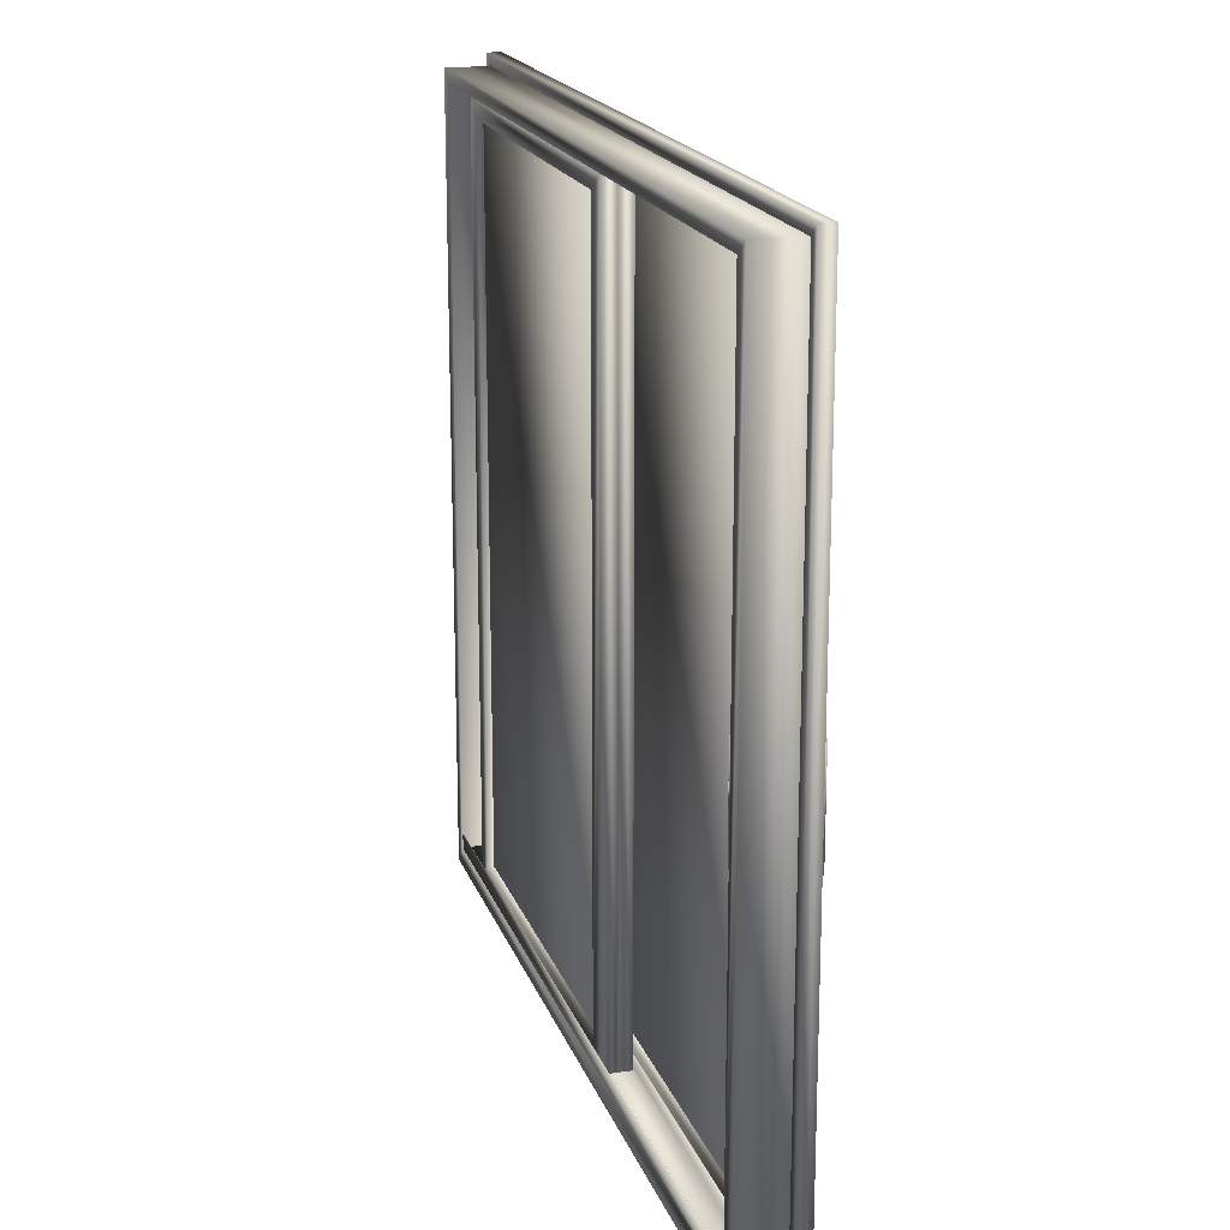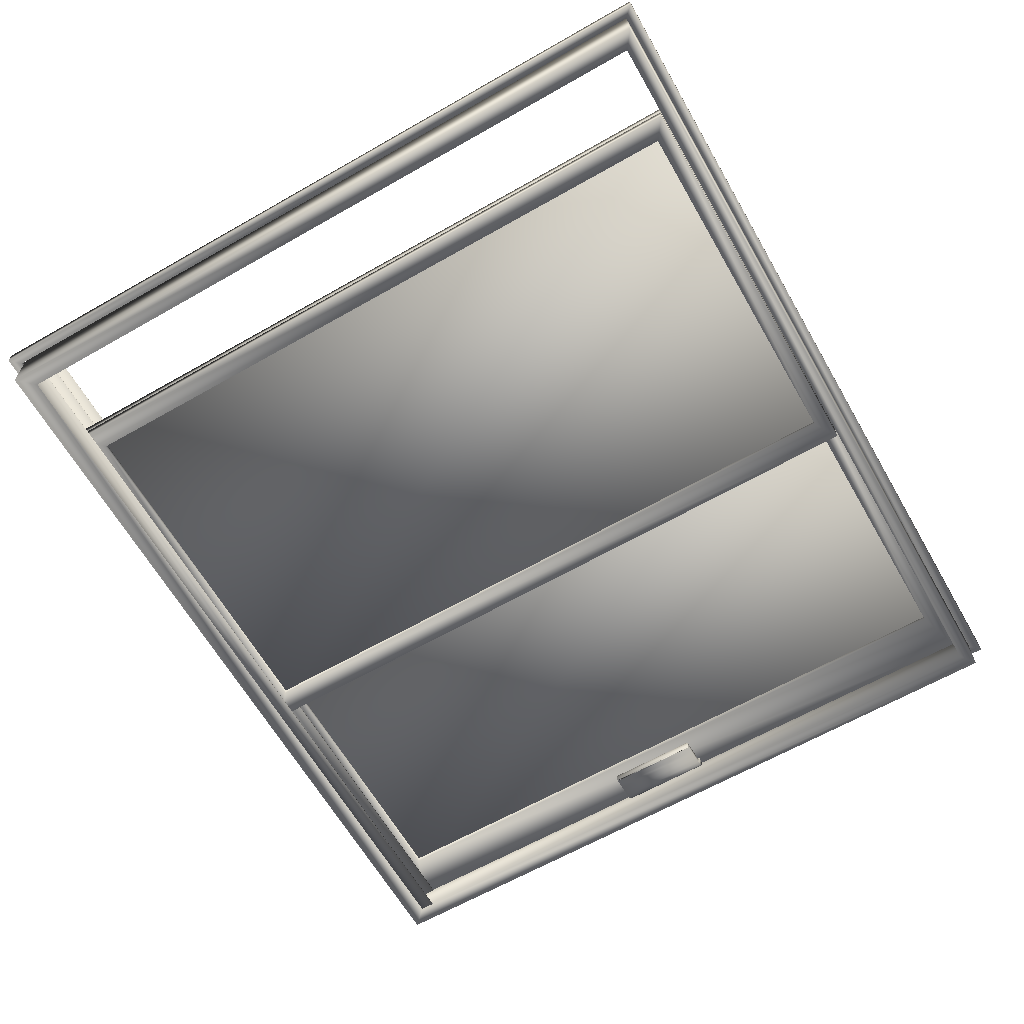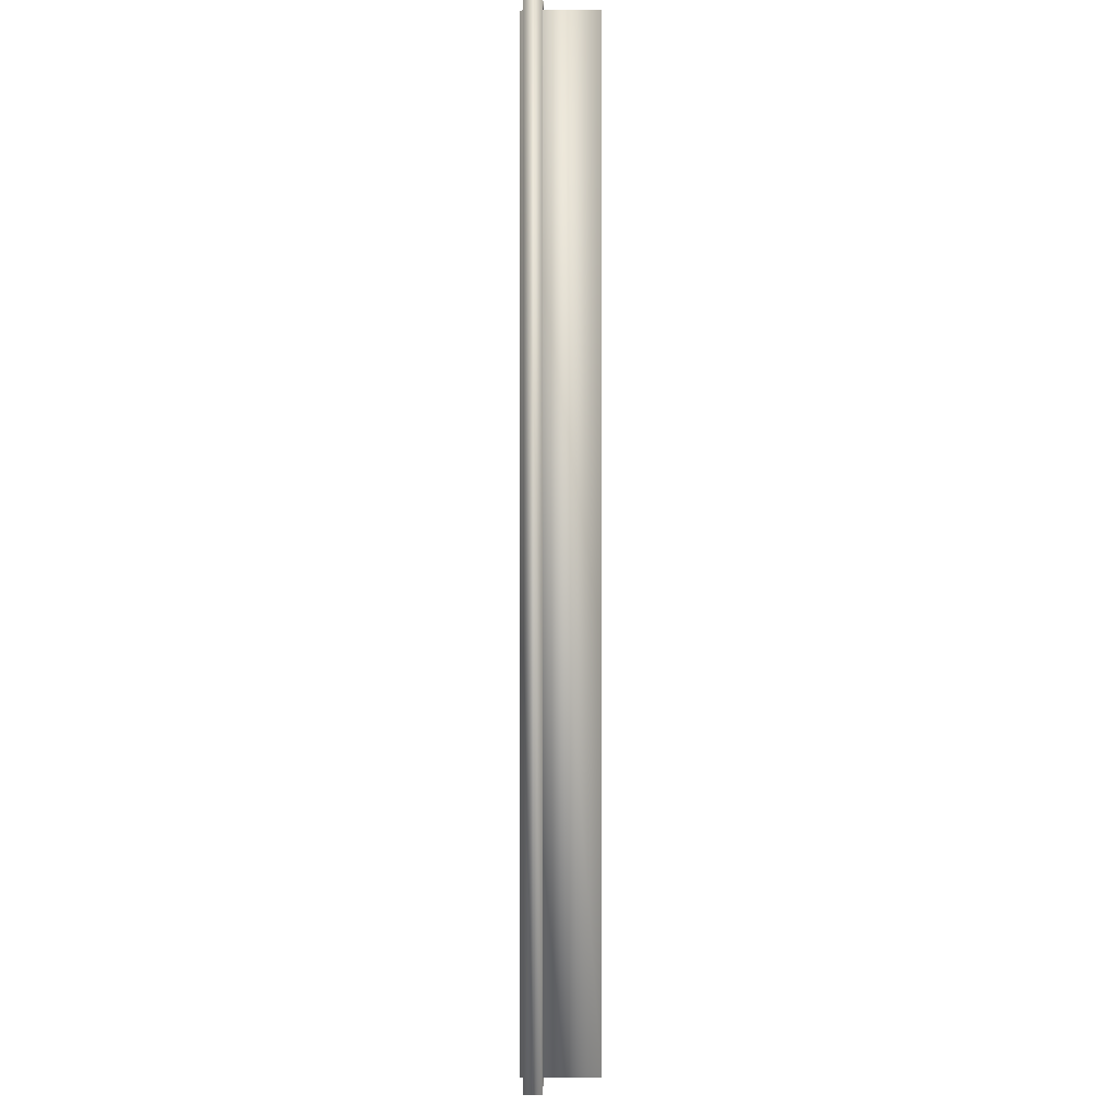
<metadata>
{"format":"obj","ext":"obj","renderer":"f3d","projection":"perspective","resolution":1024,"background":"white","views":[{"elev":18.2,"azim":-105.9,"up":"+Y"},{"elev":-63.9,"azim":119.9,"up":"+Z"},{"elev":-1.8,"azim":90.9,"up":"+Y"}]}
</metadata>
<code>
v 0.4099 0.8478 0.05584
v 0.859 0.8478 0.05584
v 0.859 0.05771 0.05584
v 0.4099 0.05771 0.05584
v 0.4371 0.8311 0.05584
v 0.4371 0.079 0.05584
v 0.8356 0.079 0.05584
v 0.8356 0.8311 0.05584
v 0.4099 0.8478 0.04123
v 0.859 0.8478 0.04123
v 0.859 0.05771 0.04123
v 0.4099 0.05771 0.04123
v 0.4371 0.8311 0.04123
v 0.4371 0.079 0.04123
v 0.8356 0.079 0.04123
v 0.8356 0.8311 0.04123
v 0.4099 0.8478 0.04152
v 0.859 0.8478 0.04152
v 0.859 0.05771 0.04152
v 0.4099 0.05771 0.04152
v 0.4371 0.8311 0.04152
v 0.4371 0.079 0.04152
v 0.8356 0.079 0.04152
v 0.8356 0.8311 0.04152
v 0.4099 0.8478 0.02691
v 0.859 0.8478 0.02691
v 0.859 0.05771 0.02691
v 0.4099 0.05771 0.02691
v 0.4371 0.8311 0.02691
v 0.4371 0.079 0.02691
v 0.8356 0.079 0.02691
v 0.8356 0.8311 0.02691
v 0.4223 0.06896 0.04929
v 0.849 0.06896 0.04929
v 0.849 0.8396 0.04929
v 0.4223 0.8396 0.04929
v 0.4223 0.06896 0.03354
v 0.849 0.06896 0.03354
v 0.849 0.8396 0.03354
v 0.4223 0.8396 0.03354
v 0.05826 0.8478 0.07208
v 0.5177 0.8478 0.07208
v 0.5177 0.05771 0.07208
v 0.05826 0.05771 0.07208
v 0.1093 0.8311 0.07208
v 0.1093 0.079 0.07208
v 0.4943 0.079 0.07208
v 0.4943 0.8311 0.07208
v 0.05826 0.8478 0.05747
v 0.5177 0.8478 0.05747
v 0.5177 0.05771 0.05747
v 0.05826 0.05771 0.05747
v 0.1093 0.8311 0.05747
v 0.1093 0.079 0.05747
v 0.4943 0.079 0.05747
v 0.4943 0.8311 0.05747
v 0.05826 0.8478 0.0864
v 0.5177 0.8478 0.0864
v 0.5177 0.05771 0.0864
v 0.05826 0.05771 0.0864
v 0.1093 0.8311 0.0864
v 0.1093 0.079 0.0864
v 0.4943 0.079 0.0864
v 0.4943 0.8311 0.0864
v 0.05826 0.8478 0.07179
v 0.5177 0.8478 0.07179
v 0.5177 0.05771 0.07179
v 0.05826 0.05771 0.07179
v 0.1093 0.8311 0.07179
v 0.1093 0.079 0.07179
v 0.4943 0.079 0.07179
v 0.4943 0.8311 0.07179
v 0.08553 0.06896 0.07985
v 0.5077 0.06896 0.07985
v 0.5077 0.8396 0.07985
v 0.08553 0.8396 0.07985
v 0.08553 0.06896 0.0641
v 0.5077 0.06896 0.0641
v 0.5077 0.8396 0.0641
v 0.08553 0.8396 0.0641
v 0.06089 0.3808 0.08465
v 0.06768 0.3808 0.08465
v 0.06771 0.3808 0.08509
v 0.06785 0.3808 0.08624
v 0.06821 0.3808 0.08787
v 0.06888 0.3808 0.08974
v 0.06996 0.3808 0.09161
v 0.07156 0.3808 0.09324
v 0.07376 0.3808 0.09439
v 0.07667 0.3808 0.09483
v 0.08022 0.3808 0.09483
v 0.08414 0.3808 0.09483
v 0.08815 0.3808 0.09483
v 0.092 0.3808 0.09483
v 0.09545 0.3808 0.09483
v 0.09822 0.3808 0.09483
v 0.1001 0.3808 0.09483
v 0.1008 0.3808 0.09483
v 0.1019 0.3808 0.09545
v 0.1027 0.3808 0.09663
v 0.1031 0.3808 0.09817
v 0.1033 0.3808 0.0999
v 0.1031 0.3808 0.1016
v 0.1027 0.3808 0.1032
v 0.1019 0.3808 0.1044
v 0.1008 0.3808 0.105
v 0.1008 0.3808 0.105
v 0.1008 0.3808 0.105
v 0.1004 0.3808 0.105
v 0.09934 0.3808 0.105
v 0.09719 0.3808 0.105
v 0.09367 0.3808 0.105
v 0.08846 0.3808 0.105
v 0.08122 0.3808 0.105
v 0.07395 0.3808 0.1044
v 0.06864 0.3808 0.1027
v 0.06499 0.3808 0.1003
v 0.0627 0.3808 0.09726
v 0.06144 0.3808 0.09394
v 0.06093 0.3808 0.09057
v 0.06085 0.3808 0.08739
v 0.06089 0.4855 0.08465
v 0.06768 0.4855 0.08465
v 0.06771 0.4855 0.08509
v 0.06785 0.4855 0.08624
v 0.06821 0.4855 0.08787
v 0.06888 0.4855 0.08974
v 0.06996 0.4855 0.09161
v 0.07156 0.4855 0.09324
v 0.07376 0.4855 0.09439
v 0.07667 0.4855 0.09483
v 0.08022 0.4855 0.09483
v 0.08414 0.4855 0.09483
v 0.08815 0.4855 0.09483
v 0.092 0.4855 0.09483
v 0.09545 0.4855 0.09483
v 0.09822 0.4855 0.09483
v 0.1001 0.4855 0.09483
v 0.1008 0.4855 0.09483
v 0.1019 0.4855 0.09545
v 0.1027 0.4855 0.09663
v 0.1031 0.4855 0.09817
v 0.1033 0.4855 0.0999
v 0.1031 0.4855 0.1016
v 0.1027 0.4855 0.1032
v 0.1019 0.4855 0.1044
v 0.1008 0.4855 0.105
v 0.1008 0.4855 0.105
v 0.1008 0.4855 0.105
v 0.1004 0.4855 0.105
v 0.09934 0.4855 0.105
v 0.09719 0.4855 0.105
v 0.09367 0.4855 0.105
v 0.08846 0.4855 0.105
v 0.08122 0.4855 0.105
v 0.07395 0.4855 0.1044
v 0.06864 0.4855 0.1027
v 0.06499 0.4855 0.1003
v 0.0627 0.4855 0.09726
v 0.06144 0.4855 0.09394
v 0.06093 0.4855 0.09057
v 0.06085 0.4855 0.08739
v 0.06089 0.3808 0.05837
v 0.06768 0.3808 0.05837
v 0.06771 0.3808 0.05794
v 0.06785 0.3808 0.05678
v 0.06821 0.3808 0.05515
v 0.06888 0.3808 0.05328
v 0.06996 0.3808 0.05141
v 0.07156 0.3808 0.04978
v 0.07376 0.3808 0.04863
v 0.07667 0.3808 0.04819
v 0.08022 0.3808 0.04819
v 0.08414 0.3808 0.04819
v 0.08815 0.3808 0.04819
v 0.092 0.3808 0.04819
v 0.09545 0.3808 0.04819
v 0.09822 0.3808 0.04819
v 0.1001 0.3808 0.04819
v 0.1008 0.3808 0.04819
v 0.1019 0.3808 0.04757
v 0.1027 0.3808 0.04639
v 0.1031 0.3808 0.04485
v 0.1033 0.3808 0.04312
v 0.1031 0.3808 0.04139
v 0.1027 0.3808 0.03984
v 0.1019 0.3808 0.03866
v 0.1008 0.3808 0.03802
v 0.1008 0.3808 0.03802
v 0.1008 0.3808 0.03802
v 0.1004 0.3808 0.03802
v 0.09934 0.3808 0.03802
v 0.09719 0.3808 0.03802
v 0.09367 0.3808 0.03802
v 0.08846 0.3808 0.03802
v 0.08122 0.3808 0.03802
v 0.07395 0.3808 0.03862
v 0.06864 0.3808 0.04028
v 0.06499 0.3808 0.04275
v 0.0627 0.3808 0.04576
v 0.06144 0.3808 0.04908
v 0.06093 0.3808 0.05246
v 0.06085 0.3808 0.05564
v 0.06089 0.4855 0.05837
v 0.06768 0.4855 0.05837
v 0.06771 0.4855 0.05794
v 0.06785 0.4855 0.05678
v 0.06821 0.4855 0.05515
v 0.06888 0.4855 0.05328
v 0.06996 0.4855 0.05141
v 0.07156 0.4855 0.04978
v 0.07376 0.4855 0.04863
v 0.07667 0.4855 0.04819
v 0.08022 0.4855 0.04819
v 0.08414 0.4855 0.04819
v 0.08815 0.4855 0.04819
v 0.092 0.4855 0.04819
v 0.09545 0.4855 0.04819
v 0.09822 0.4855 0.04819
v 0.1001 0.4855 0.04819
v 0.1008 0.4855 0.04819
v 0.1019 0.4855 0.04757
v 0.1027 0.4855 0.04639
v 0.1031 0.4855 0.04485
v 0.1033 0.4855 0.04312
v 0.1031 0.4855 0.04139
v 0.1027 0.4855 0.03984
v 0.1019 0.4855 0.03866
v 0.1008 0.4855 0.03802
v 0.1008 0.4855 0.03802
v 0.1008 0.4855 0.03802
v 0.1004 0.4855 0.03802
v 0.09934 0.4855 0.03802
v 0.09719 0.4855 0.03802
v 0.09367 0.4855 0.03802
v 0.08846 0.4855 0.03802
v 0.08122 0.4855 0.03802
v 0.07395 0.4855 0.03862
v 0.06864 0.4855 0.04028
v 0.06499 0.4855 0.04275
v 0.0627 0.4855 0.04576
v 0.06144 0.4855 0.04908
v 0.06093 0.4855 0.05246
v 0.06085 0.4855 0.05564
v 0.03934 0.863 0.08836
v 0.9607 0.863 0.08836
v 0.9607 0.03629 0.08836
v 0.03934 0.03629 0.08836
v 0.05846 0.8495 0.08836
v 0.05846 0.05566 0.08836
v 0.9425 0.05566 0.08836
v 0.9425 0.8495 0.08836
v 0.03934 0.863 0.025
v 0.9607 0.863 0.025
v 0.9607 0.03629 0.025
v 0.03934 0.03629 0.025
v 0.05846 0.8495 0.025
v 0.05846 0.05566 0.025
v 0.9425 0.05566 0.025
v 0.9425 0.8495 0.025
v 0.0547 0.05518 0.02587
v 0.0547 0.07189 0.02587
v 0.0547 0.07189 0.02671
v 0.0547 0.05716 0.02671
v 0.0547 0.05716 0.05595
v 0.0547 0.07189 0.05595
v 0.0547 0.07189 0.0572
v 0.0547 0.05716 0.0572
v 0.0547 0.05716 0.08645
v 0.0547 0.07189 0.08645
v 0.0547 0.07189 0.08749
v 0.0547 0.05518 0.08749
v 0.9431 0.05518 0.02587
v 0.9431 0.07189 0.02587
v 0.9431 0.07189 0.02671
v 0.9431 0.05716 0.02671
v 0.9431 0.05716 0.05595
v 0.9431 0.07189 0.05595
v 0.9431 0.07189 0.0572
v 0.9431 0.05716 0.0572
v 0.9431 0.05716 0.08645
v 0.9431 0.07189 0.08645
v 0.9431 0.07189 0.08749
v 0.9431 0.05518 0.08749
v 0.025 0.8743 0.0851
v 0.975 0.8743 0.0851
v 0.975 0.025 0.0851
v 0.025 0.025 0.0851
v 0.03774 0.8624 0.0851
v 0.03774 0.03566 0.0851
v 0.9637 0.03566 0.0851
v 0.9637 0.8624 0.0851
v 0.025 0.8743 0.07049
v 0.975 0.8743 0.07049
v 0.975 0.025 0.07049
v 0.025 0.025 0.07049
v 0.03774 0.8624 0.07049
v 0.03774 0.03566 0.07049
v 0.9637 0.03566 0.07049
v 0.9637 0.8624 0.07049
f 2 1 5
f 2 5 8
f 3 2 8
f 3 8 7
f 4 3 7
f 4 7 6
f 1 4 6
f 1 6 5
f 1 2 10
f 1 10 9
f 2 3 11
f 2 11 10
f 3 4 12
f 3 12 11
f 4 1 9
f 4 9 12
f 5 6 14
f 5 14 13
f 6 7 15
f 6 15 14
f 7 8 16
f 7 16 15
f 8 5 13
f 8 13 16
f 13 9 10
f 16 13 10
f 16 10 11
f 15 16 11
f 15 11 12
f 14 15 12
f 14 12 9
f 13 14 9
f 18 17 21
f 18 21 24
f 19 18 24
f 19 24 23
f 20 19 23
f 20 23 22
f 17 20 22
f 17 22 21
f 17 18 26
f 17 26 25
f 18 19 27
f 18 27 26
f 19 20 28
f 19 28 27
f 20 17 25
f 20 25 28
f 21 22 30
f 21 30 29
f 22 23 31
f 22 31 30
f 23 24 32
f 23 32 31
f 24 21 29
f 24 29 32
f 29 25 26
f 32 29 26
f 32 26 27
f 31 32 27
f 31 27 28
f 30 31 28
f 30 28 25
f 29 30 25
f 33 34 35
f 33 35 36
f 33 37 38
f 33 38 34
f 34 38 39
f 34 39 35
f 35 39 40
f 35 40 36
f 36 40 37
f 36 37 33
f 37 40 39
f 37 39 38
f 42 41 45
f 42 45 48
f 43 42 48
f 43 48 47
f 44 43 47
f 44 47 46
f 41 44 46
f 41 46 45
f 41 42 50
f 41 50 49
f 42 43 51
f 42 51 50
f 43 44 52
f 43 52 51
f 44 41 49
f 44 49 52
f 45 46 54
f 45 54 53
f 46 47 55
f 46 55 54
f 47 48 56
f 47 56 55
f 48 45 53
f 48 53 56
f 53 49 50
f 56 53 50
f 56 50 51
f 55 56 51
f 55 51 52
f 54 55 52
f 54 52 49
f 53 54 49
f 58 57 61
f 58 61 64
f 59 58 64
f 59 64 63
f 60 59 63
f 60 63 62
f 57 60 62
f 57 62 61
f 57 58 66
f 57 66 65
f 58 59 67
f 58 67 66
f 59 60 68
f 59 68 67
f 60 57 65
f 60 65 68
f 61 62 70
f 61 70 69
f 62 63 71
f 62 71 70
f 63 64 72
f 63 72 71
f 64 61 69
f 64 69 72
f 69 65 66
f 72 69 66
f 72 66 67
f 71 72 67
f 71 67 68
f 70 71 68
f 70 68 65
f 69 70 65
f 73 74 75
f 73 75 76
f 73 77 78
f 73 78 74
f 74 78 79
f 74 79 75
f 75 79 80
f 75 80 76
f 76 80 77
f 76 77 73
f 77 80 79
f 77 79 78
f 121 81 82
f 121 82 83
f 121 83 84
f 120 121 84
f 120 84 85
f 119 120 85
f 119 85 86
f 118 119 86
f 117 118 86
f 117 86 87
f 116 117 87
f 116 87 88
f 115 116 88
f 115 88 89
f 115 89 90
f 114 115 90
f 114 90 91
f 114 91 92
f 113 114 92
f 113 92 93
f 113 93 94
f 112 113 94
f 112 94 95
f 111 112 95
f 111 95 96
f 110 111 96
f 110 96 97
f 109 110 97
f 109 97 98
f 109 98 99
f 109 99 100
f 109 100 101
f 109 101 102
f 109 102 103
f 109 103 104
f 109 104 105
f 109 105 106
f 123 82 81
f 122 123 81
f 124 83 82
f 123 124 82
f 125 84 83
f 124 125 83
f 126 85 84
f 125 126 84
f 127 86 85
f 126 127 85
f 128 87 86
f 127 128 86
f 129 88 87
f 128 129 87
f 130 89 88
f 129 130 88
f 131 90 89
f 130 131 89
f 132 91 90
f 131 132 90
f 133 92 91
f 132 133 91
f 134 93 92
f 133 134 92
f 135 94 93
f 134 135 93
f 136 95 94
f 135 136 94
f 137 96 95
f 136 137 95
f 138 97 96
f 137 138 96
f 139 98 97
f 138 139 97
f 140 99 98
f 139 140 98
f 141 100 99
f 140 141 99
f 142 101 100
f 141 142 100
f 143 102 101
f 142 143 101
f 144 103 102
f 143 144 102
f 145 104 103
f 144 145 103
f 146 105 104
f 145 146 104
f 147 106 105
f 146 147 105
f 148 107 106
f 147 148 106
f 149 108 107
f 148 149 107
f 150 109 108
f 149 150 108
f 151 110 109
f 150 151 109
f 152 111 110
f 151 152 110
f 153 112 111
f 152 153 111
f 154 113 112
f 153 154 112
f 155 114 113
f 154 155 113
f 156 115 114
f 155 156 114
f 157 116 115
f 156 157 115
f 158 117 116
f 157 158 116
f 159 118 117
f 158 159 117
f 160 119 118
f 159 160 118
f 161 120 119
f 160 161 119
f 162 121 120
f 161 162 120
f 122 81 121
f 162 122 121
f 123 122 162
f 124 123 162
f 125 124 162
f 125 162 161
f 126 125 161
f 126 161 160
f 127 126 160
f 127 160 159
f 127 159 158
f 128 127 158
f 128 158 157
f 129 128 157
f 129 157 156
f 130 129 156
f 131 130 156
f 131 156 155
f 132 131 155
f 133 132 155
f 133 155 154
f 134 133 154
f 135 134 154
f 135 154 153
f 136 135 153
f 136 153 152
f 137 136 152
f 137 152 151
f 138 137 151
f 138 151 150
f 139 138 150
f 140 139 150
f 141 140 150
f 142 141 150
f 143 142 150
f 144 143 150
f 145 144 150
f 146 145 150
f 147 146 150
f 164 163 203
f 165 164 203
f 166 165 203
f 166 203 202
f 167 166 202
f 167 202 201
f 168 167 201
f 168 201 200
f 168 200 199
f 169 168 199
f 169 199 198
f 170 169 198
f 170 198 197
f 171 170 197
f 172 171 197
f 172 197 196
f 173 172 196
f 174 173 196
f 174 196 195
f 175 174 195
f 176 175 195
f 176 195 194
f 177 176 194
f 177 194 193
f 178 177 193
f 178 193 192
f 179 178 192
f 179 192 191
f 180 179 191
f 181 180 191
f 182 181 191
f 183 182 191
f 184 183 191
f 185 184 191
f 186 185 191
f 187 186 191
f 188 187 191
f 163 164 205
f 163 205 204
f 164 165 206
f 164 206 205
f 165 166 207
f 165 207 206
f 166 167 208
f 166 208 207
f 167 168 209
f 167 209 208
f 168 169 210
f 168 210 209
f 169 170 211
f 169 211 210
f 170 171 212
f 170 212 211
f 171 172 213
f 171 213 212
f 172 173 214
f 172 214 213
f 173 174 215
f 173 215 214
f 174 175 216
f 174 216 215
f 175 176 217
f 175 217 216
f 176 177 218
f 176 218 217
f 177 178 219
f 177 219 218
f 178 179 220
f 178 220 219
f 179 180 221
f 179 221 220
f 180 181 222
f 180 222 221
f 181 182 223
f 181 223 222
f 182 183 224
f 182 224 223
f 183 184 225
f 183 225 224
f 184 185 226
f 184 226 225
f 185 186 227
f 185 227 226
f 186 187 228
f 186 228 227
f 187 188 229
f 187 229 228
f 188 189 230
f 188 230 229
f 189 190 231
f 189 231 230
f 190 191 232
f 190 232 231
f 191 192 233
f 191 233 232
f 192 193 234
f 192 234 233
f 193 194 235
f 193 235 234
f 194 195 236
f 194 236 235
f 195 196 237
f 195 237 236
f 196 197 238
f 196 238 237
f 197 198 239
f 197 239 238
f 198 199 240
f 198 240 239
f 199 200 241
f 199 241 240
f 200 201 242
f 200 242 241
f 201 202 243
f 201 243 242
f 202 203 244
f 202 244 243
f 203 163 204
f 203 204 244
f 244 204 205
f 244 205 206
f 244 206 207
f 243 244 207
f 243 207 208
f 242 243 208
f 242 208 209
f 241 242 209
f 240 241 209
f 240 209 210
f 239 240 210
f 239 210 211
f 238 239 211
f 238 211 212
f 238 212 213
f 237 238 213
f 237 213 214
f 237 214 215
f 236 237 215
f 236 215 216
f 236 216 217
f 235 236 217
f 235 217 218
f 234 235 218
f 234 218 219
f 233 234 219
f 233 219 220
f 232 233 220
f 232 220 221
f 232 221 222
f 232 222 223
f 232 223 224
f 232 224 225
f 232 225 226
f 232 226 227
f 232 227 228
f 232 228 229
f 246 245 249
f 246 249 252
f 247 246 252
f 247 252 251
f 248 247 251
f 248 251 250
f 245 248 250
f 245 250 249
f 245 246 254
f 245 254 253
f 246 247 255
f 246 255 254
f 247 248 256
f 247 256 255
f 248 245 253
f 248 253 256
f 249 250 258
f 249 258 257
f 250 251 259
f 250 259 258
f 251 252 260
f 251 260 259
f 252 249 257
f 252 257 260
f 257 253 254
f 260 257 254
f 260 254 255
f 259 260 255
f 259 255 256
f 258 259 256
f 258 256 253
f 257 258 253
f 272 271 270
f 272 270 269
f 261 272 269
f 261 269 268
f 268 267 266
f 268 266 265
f 261 268 265
f 261 265 264
f 262 261 264
f 262 264 263
f 261 262 274
f 261 274 273
f 262 263 275
f 262 275 274
f 263 264 276
f 263 276 275
f 264 265 277
f 264 277 276
f 265 266 278
f 265 278 277
f 266 267 279
f 266 279 278
f 267 268 280
f 267 280 279
f 268 269 281
f 268 281 280
f 269 270 282
f 269 282 281
f 270 271 283
f 270 283 282
f 271 272 284
f 271 284 283
f 272 261 273
f 272 273 284
f 282 283 284
f 281 282 284
f 281 284 273
f 280 281 273
f 278 279 280
f 277 278 280
f 277 280 273
f 276 277 273
f 276 273 274
f 275 276 274
f 286 285 289
f 286 289 292
f 287 286 292
f 287 292 291
f 288 287 291
f 288 291 290
f 289 285 288
f 290 289 288
f 285 286 294
f 285 294 293
f 286 287 295
f 286 295 294
f 287 288 296
f 287 296 295
f 288 285 293
f 288 293 296
f 289 290 298
f 289 298 297
f 290 291 299
f 290 299 298
f 291 292 300
f 291 300 299
f 292 289 297
f 292 297 300
f 297 293 294
f 300 297 294
f 300 294 295
f 299 300 295
f 299 295 296
f 298 299 296
f 296 293 297
f 296 297 298
f 109 106 107
f 148 147 150
f 188 191 190
f 190 189 188
f 229 230 231
f 231 232 229

</code>
